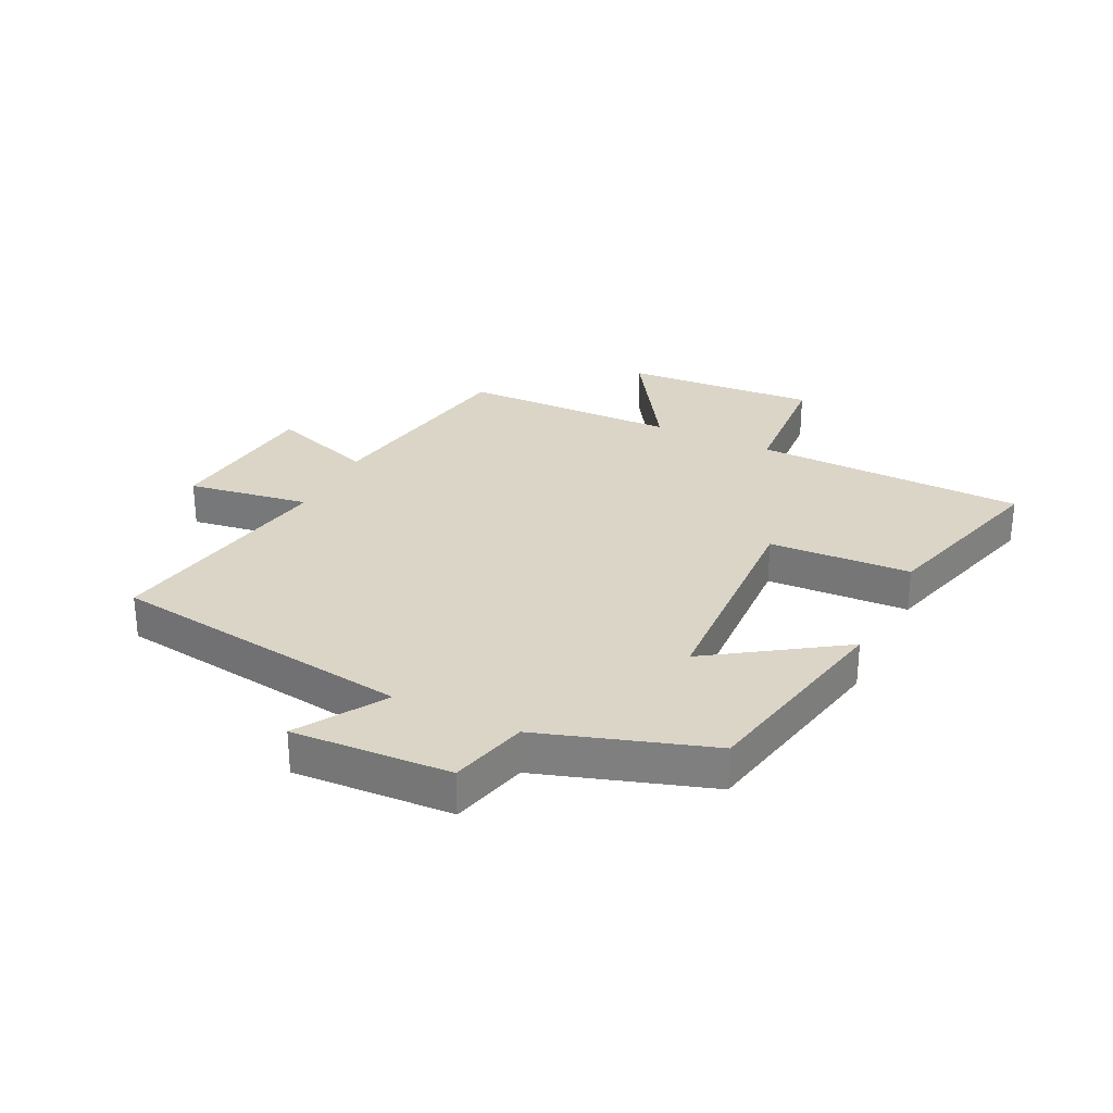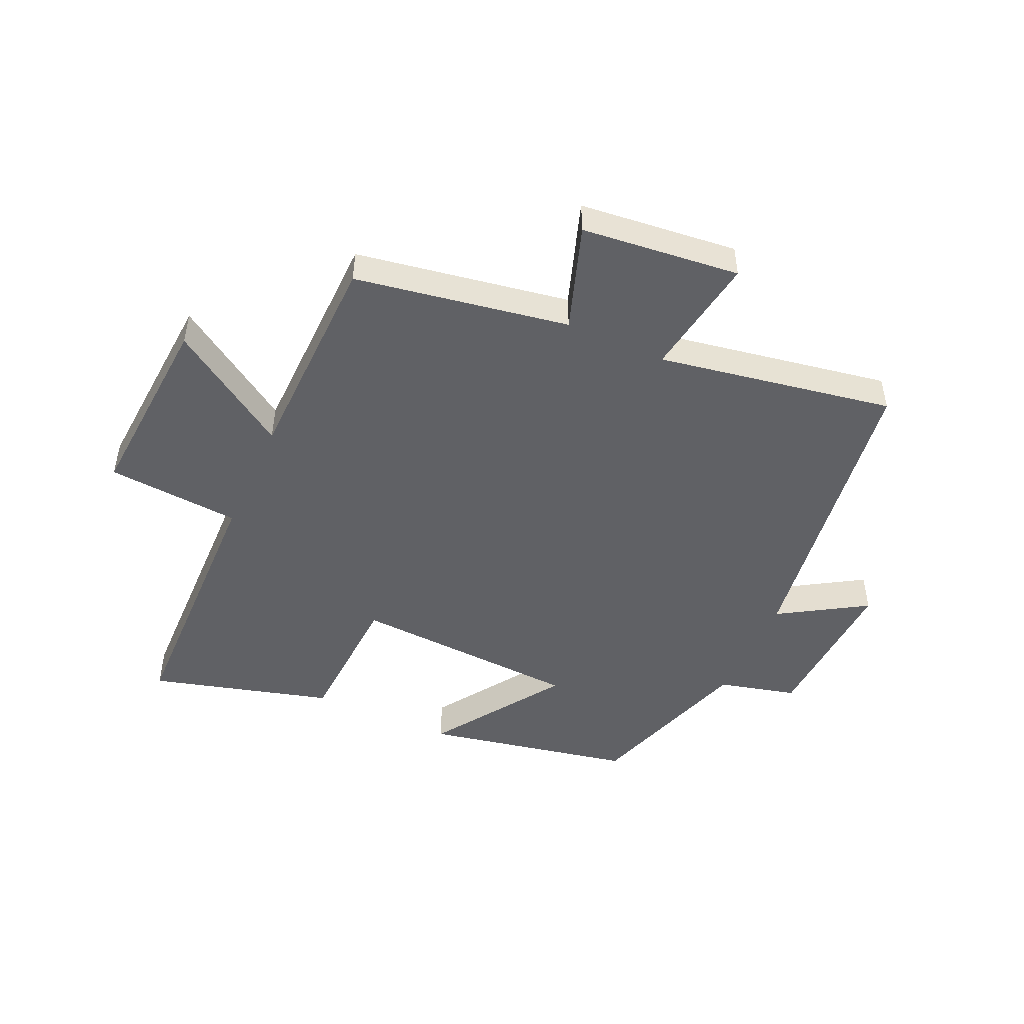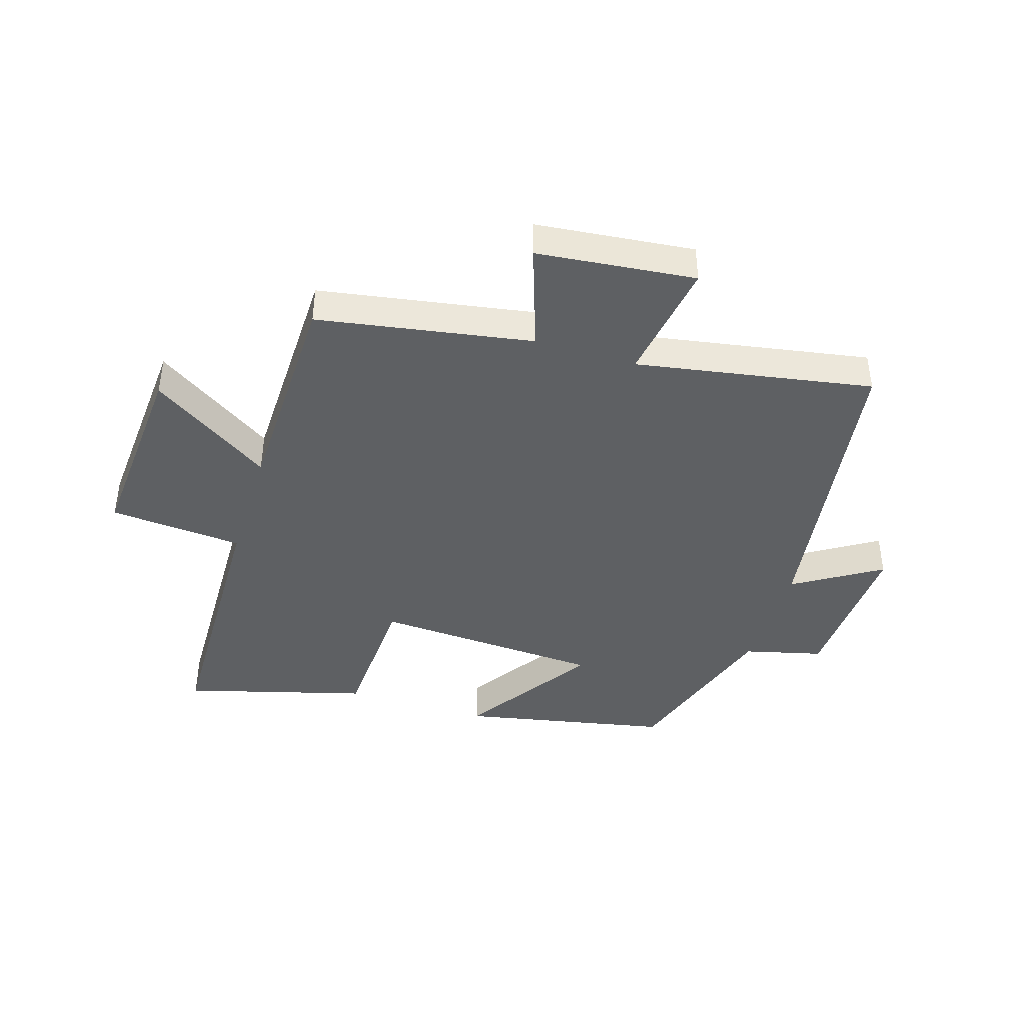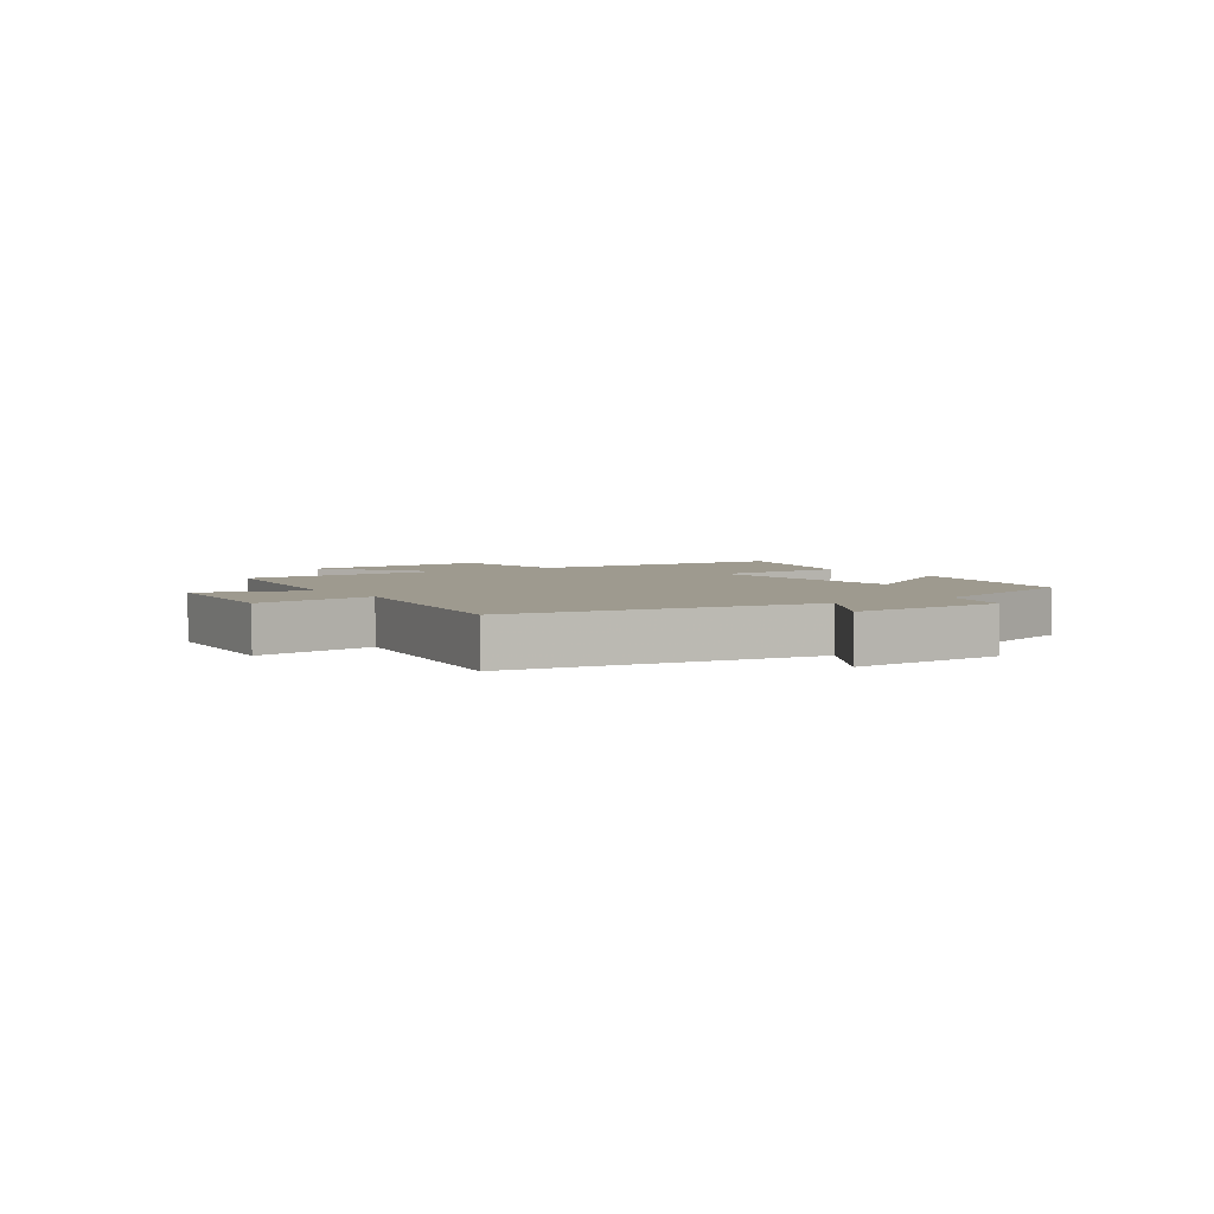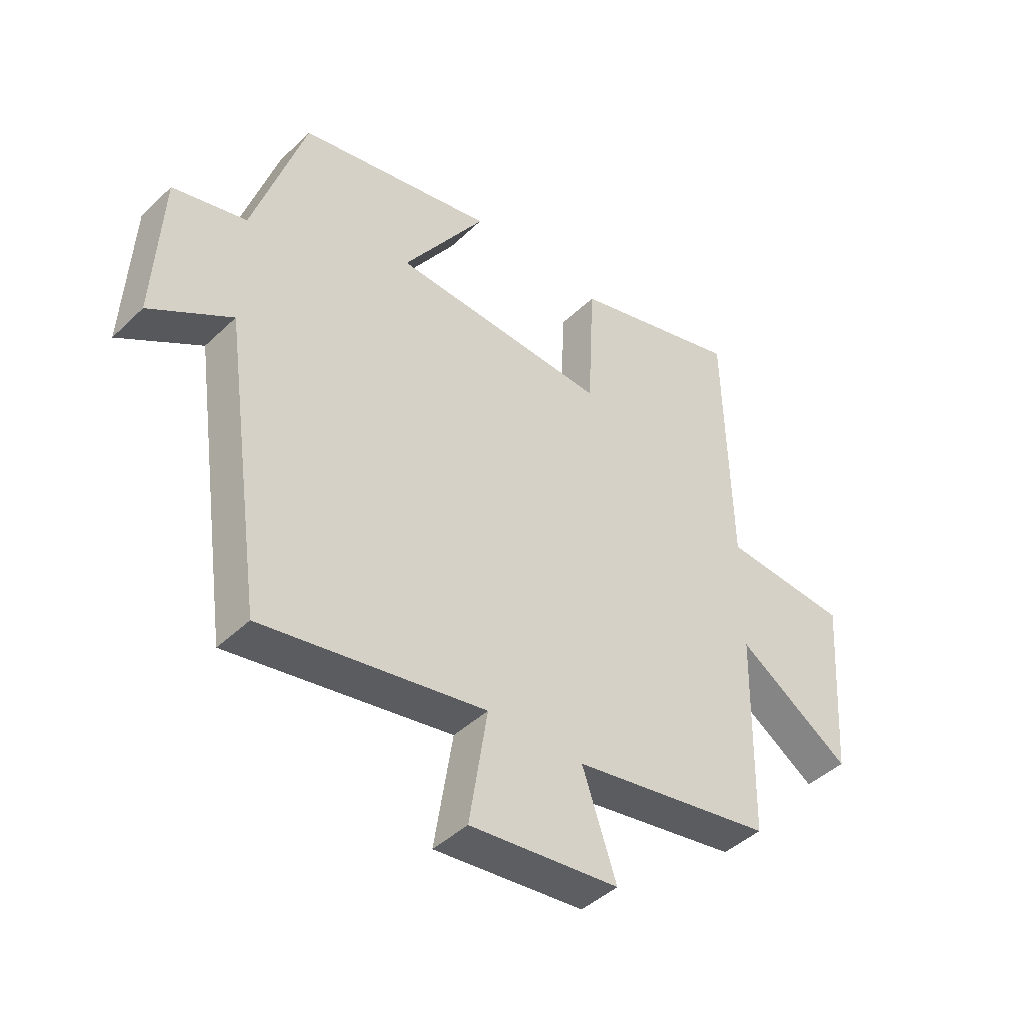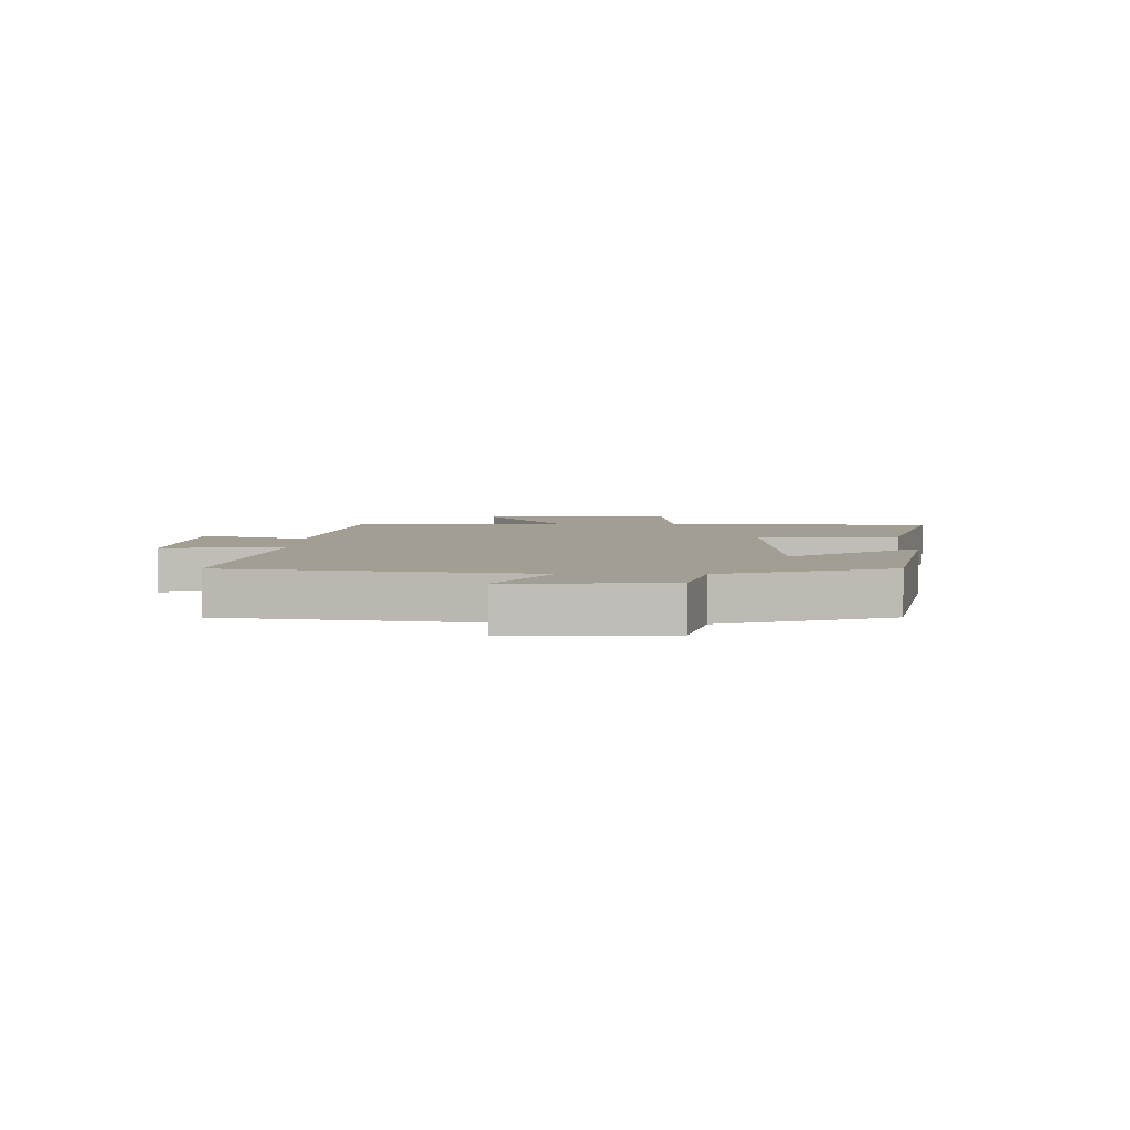
<metadata>
{"format":"obj","ext":"obj","renderer":"f3d","projection":"perspective","resolution":1024,"background":"white","views":[{"elev":29.0,"azim":-63.9,"up":"+Y"},{"elev":-48.5,"azim":155.6,"up":"+Y"},{"elev":-42.4,"azim":162.7,"up":"+Y"},{"elev":3.8,"azim":-124.3,"up":"+Y"},{"elev":-43.7,"azim":-41.9,"up":"+Z"},{"elev":5.0,"azim":-89.0,"up":"+Y"}]}
</metadata>
<code>
v -0.408 0.07 0.43
v -0.061 0.07 0.5
v -0.207 0.07 0.283
v 0.175 0.07 0.263
v 0.187 0.07 0.5
v 0.489 0.07 0.584
v 0.5 0.07 0.131
v 0.723 0.07 0.114
v 0.701 0.07 -0.208
v 0.5 0.07 -0.077
v 0.493 0.07 -0.439
v 0.137 0.07 -0.5
v 0.197 0.07 -0.676
v -0.067 0.07 -0.704
v -0.035 0.07 -0.5
v -0.428 0.07 -0.569
v -0.5 0.07 -0.061
v -0.644 0.07 -0.15
v -0.63 0.07 0.114
v -0.5 0.07 0.147
v -0.408 0 0.43
v -0.061 0 0.5
v -0.207 0 0.283
v 0.175 0 0.263
v 0.187 0 0.5
v 0.489 0 0.584
v 0.5 0 0.131
v 0.723 0 0.114
v 0.701 0 -0.208
v 0.5 0 -0.077
v 0.493 0 -0.439
v 0.137 0 -0.5
v 0.197 0 -0.676
v -0.067 0 -0.704
v -0.035 0 -0.5
v -0.428 0 -0.569
v -0.5 0 -0.061
v -0.644 0 -0.15
v -0.63 0 0.114
v -0.5 0 0.147
f 17 18 19 20
f 17 20 1
f 16 17 1
f 15 16 1
f 12 13 14 15
f 10 11 12 15
f 7 8 9 10
f 6 7 10
f 5 6 10
f 4 5 10
f 3 4 10 15
f 1 2 3
f 1 3 15
f 40 39 38 37
f 21 40 37
f 21 37 36
f 21 36 35
f 35 34 33 32
f 35 32 31 30
f 30 29 28 27
f 30 27 26
f 30 26 25
f 30 25 24
f 35 30 24 23
f 23 22 21
f 35 23 21
f 1 21 22 2
f 2 22 23 3
f 3 23 24 4
f 4 24 25 5
f 5 25 26 6
f 6 26 27 7
f 7 27 28 8
f 8 28 29 9
f 9 29 30 10
f 10 30 31 11
f 11 31 32 12
f 12 32 33 13
f 13 33 34 14
f 14 34 35 15
f 15 35 36 16
f 16 36 37 17
f 17 37 38 18
f 18 38 39 19
f 19 39 40 20
f 20 40 21 1

</code>
